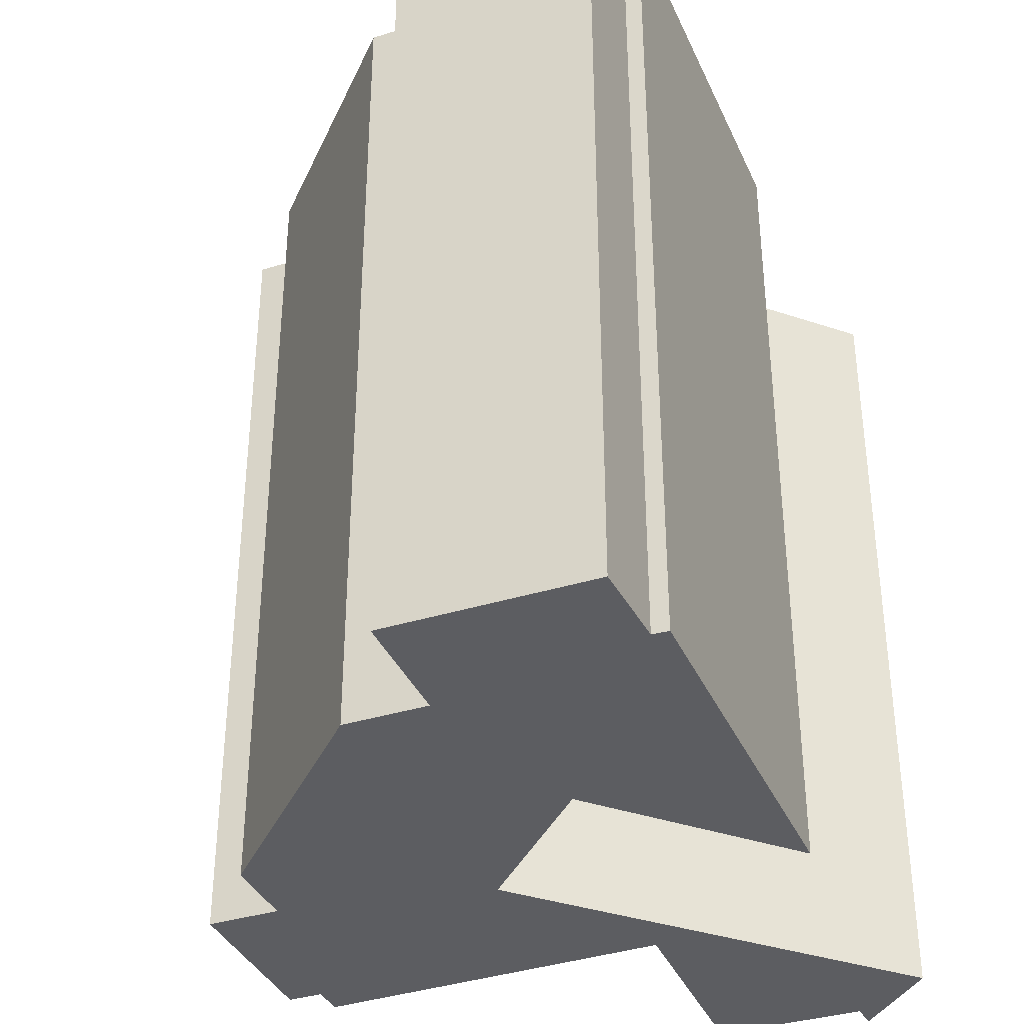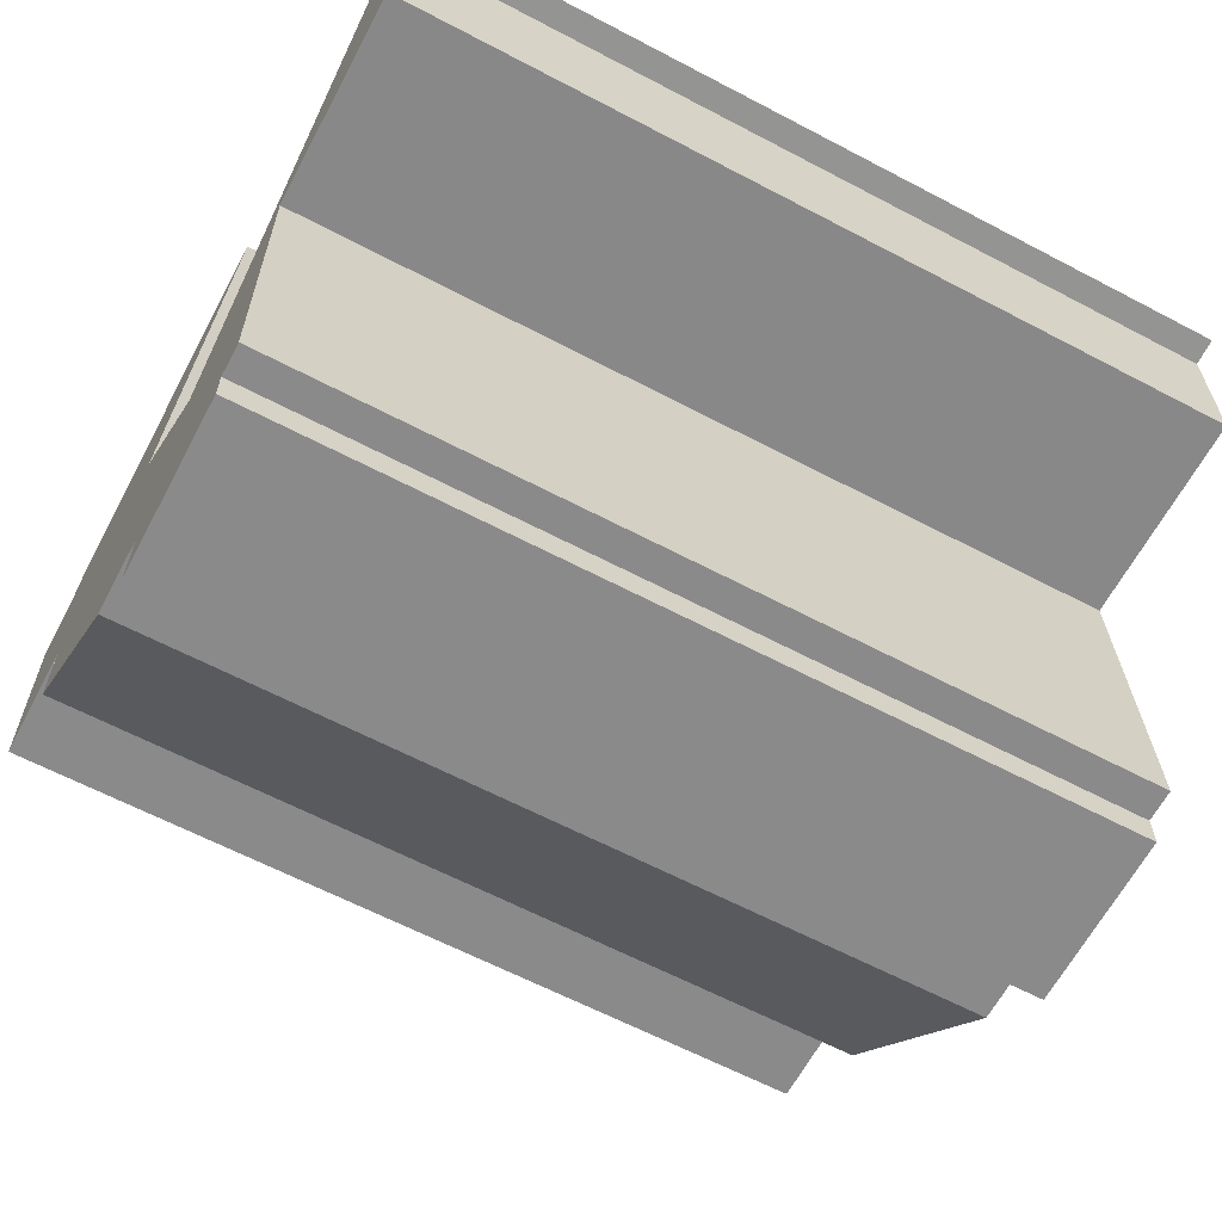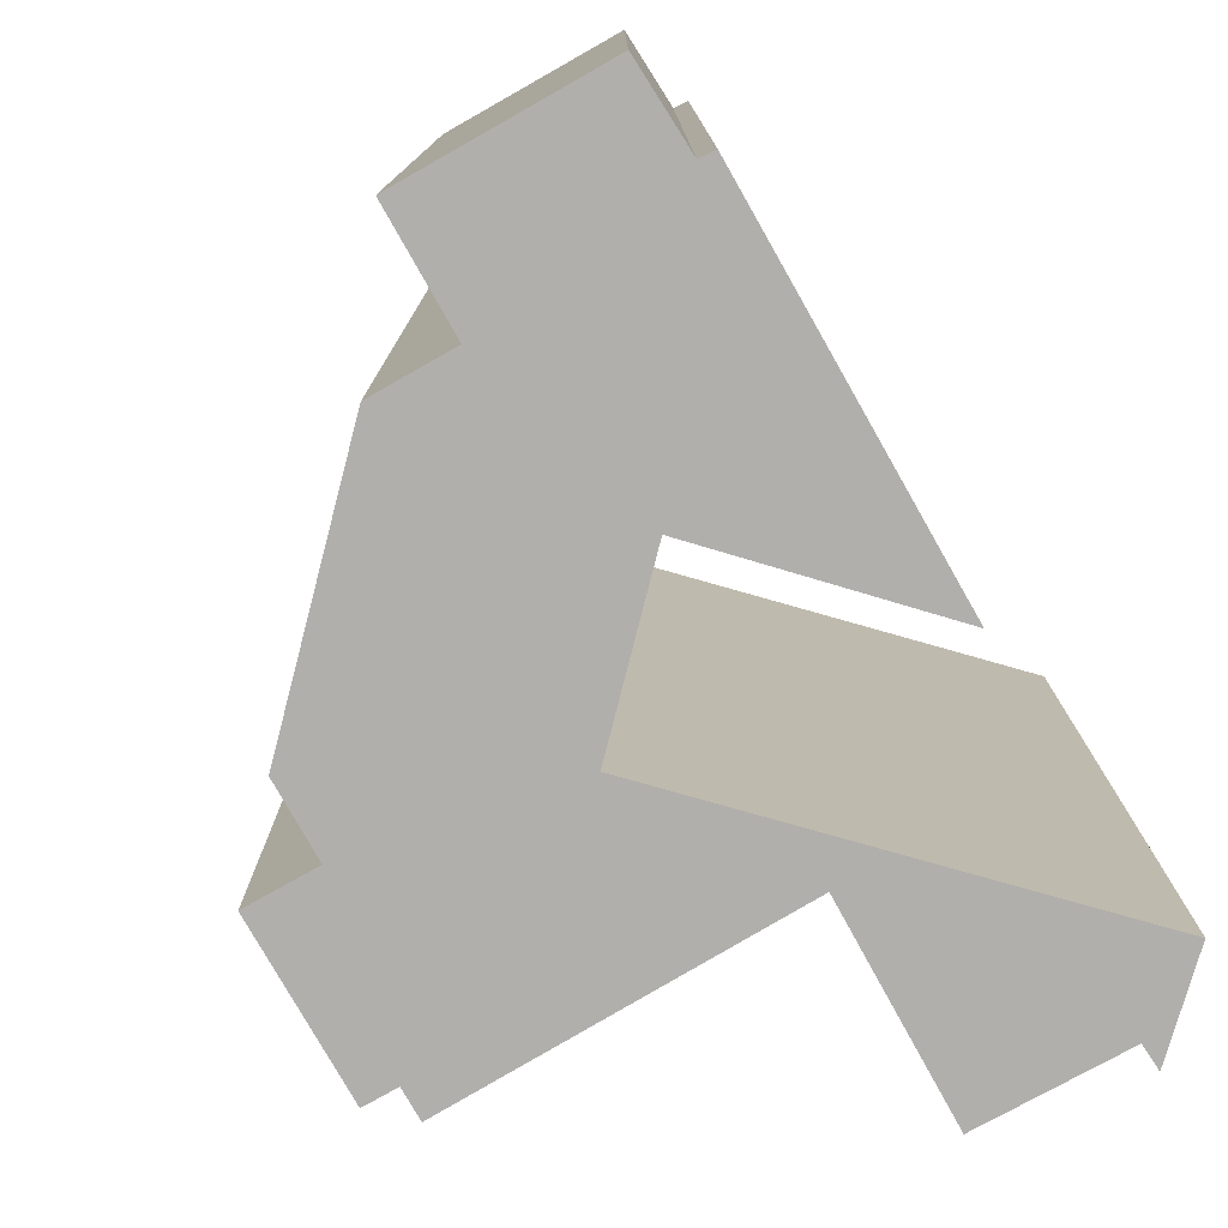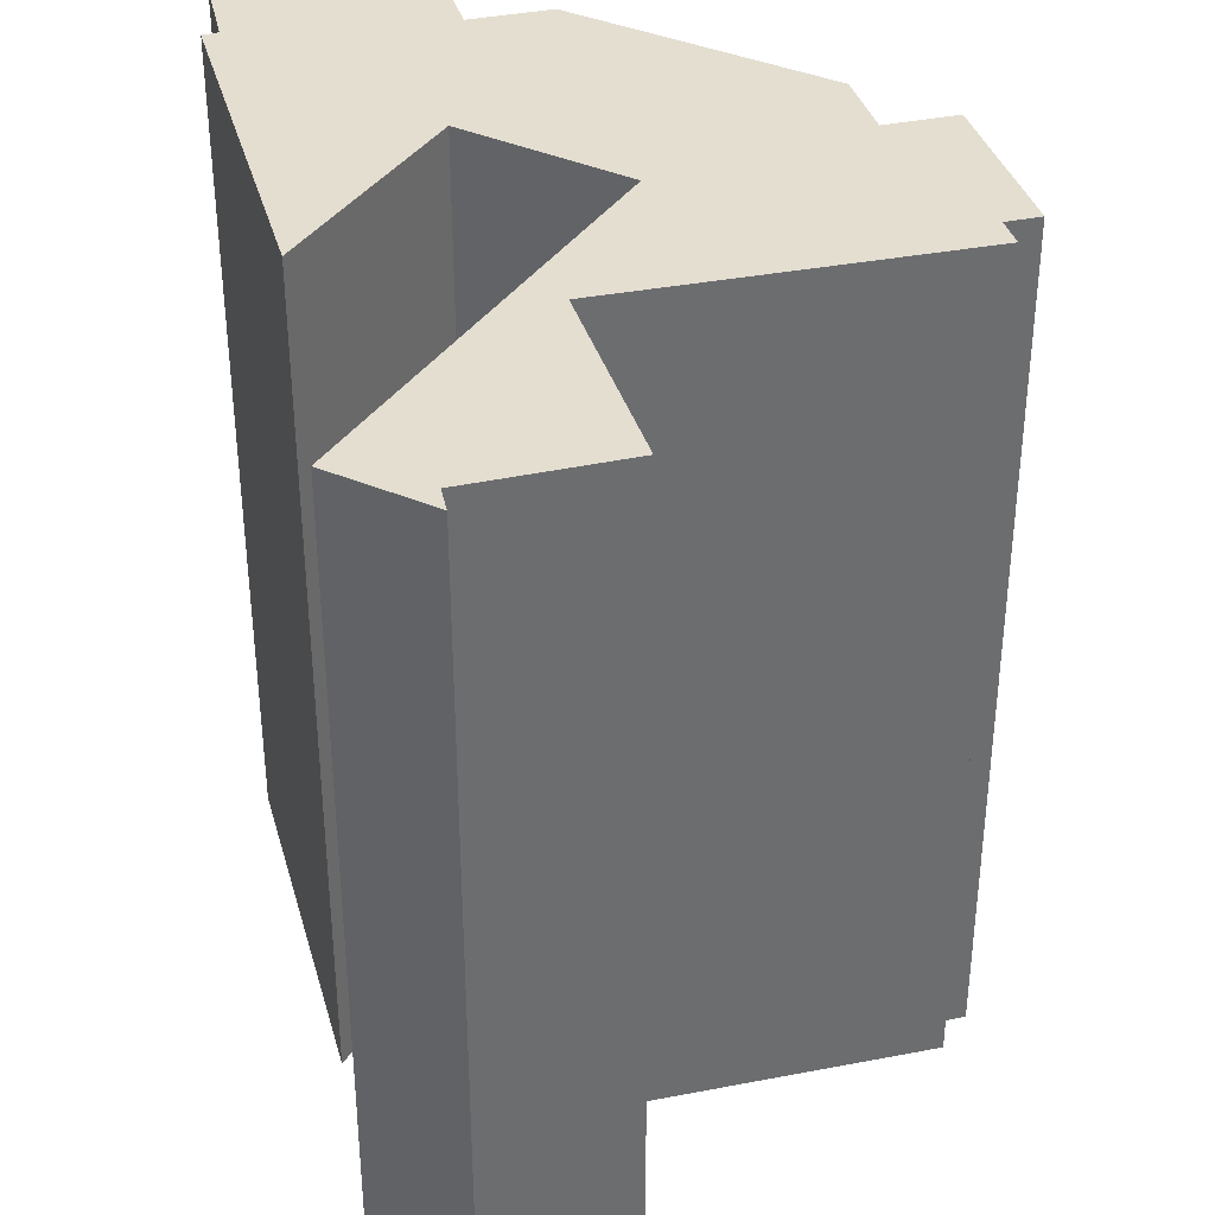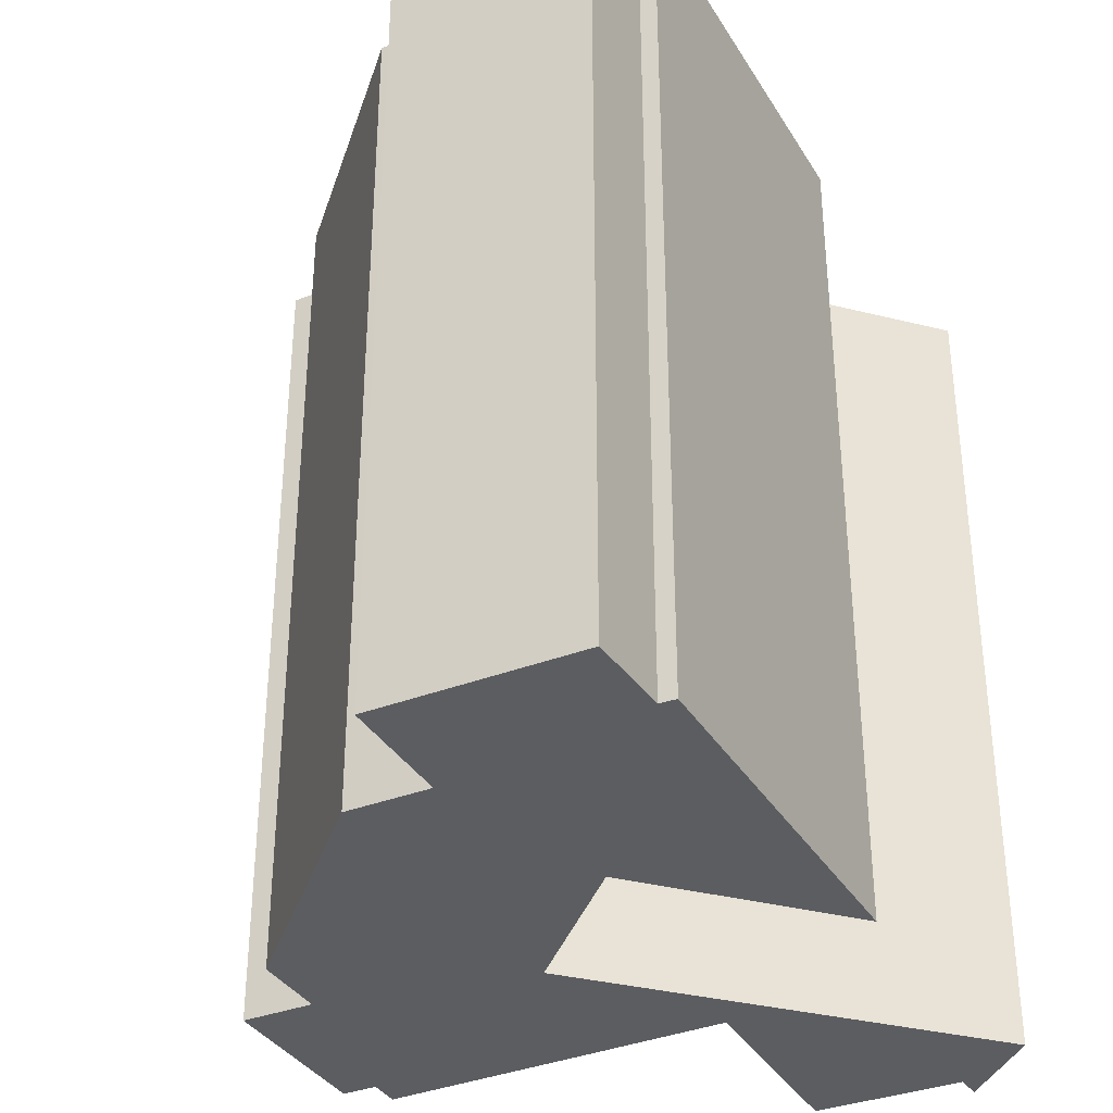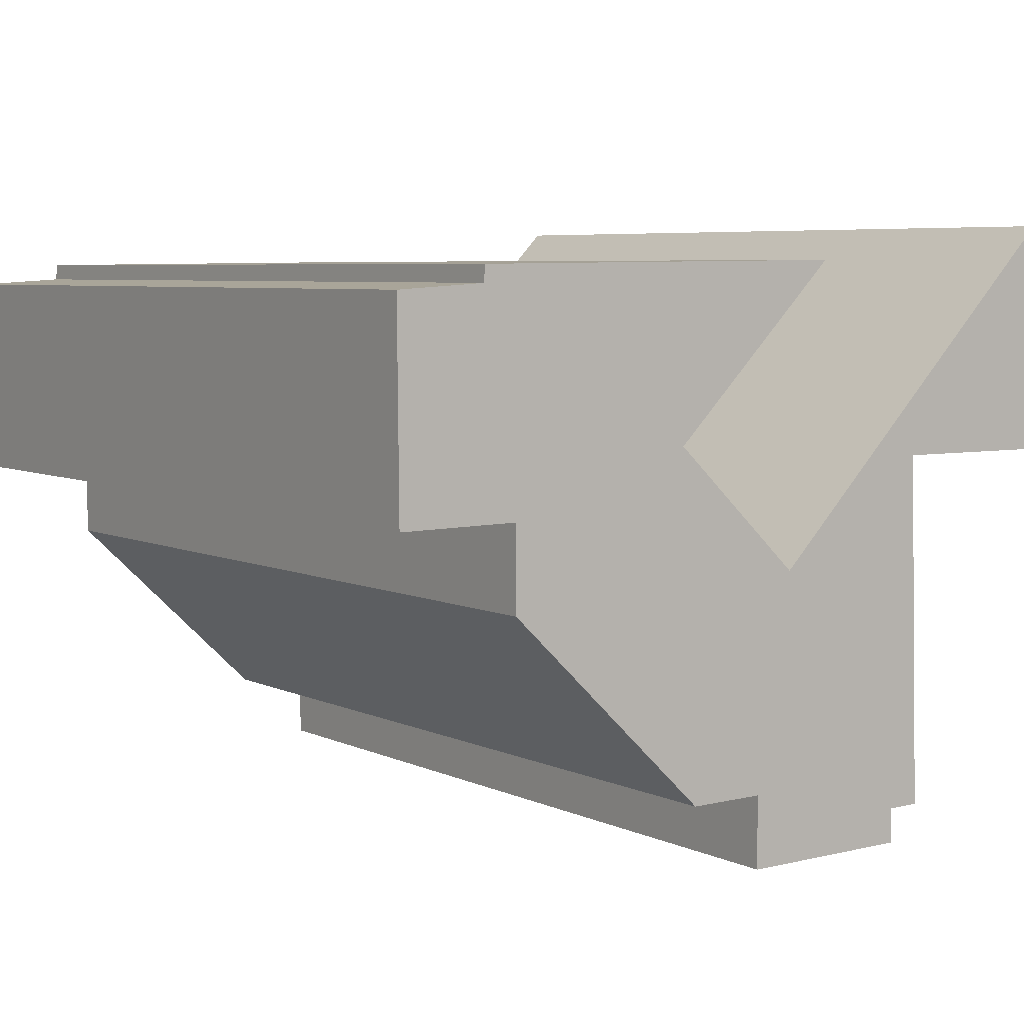
<metadata>
{"format":"obj","ext":"obj","renderer":"f3d","projection":"perspective","resolution":1024,"background":"white","views":[{"elev":-36.9,"azim":-68.6,"up":"+Y"},{"elev":-63.1,"azim":62.0,"up":"+Z"},{"elev":-78.1,"azim":-61.0,"up":"+Y"},{"elev":36.4,"azim":74.2,"up":"+Y"},{"elev":-35.4,"azim":-63.4,"up":"+Y"},{"elev":5.8,"azim":-35.6,"up":"+Z"}]}
</metadata>
<code>
v  0 17.66 1.081e-15
v  2.524 17.66 -4.191
v  0.036 17.66 -4.212
v  1.838 17.66 0.111
v  6.8 17.66 -9.968
v  2.539 17.66 -5.906
v  1.858 17.66 0.446
v  6.434 17.66 -2.985
v  10.02 17.66 0.535
v  8.392 17.66 -9.955
v  12.07 17.66 -11.42
v  8.405 17.66 -11.45
v  9.167 17.66 -5.554
v  12.06 17.66 -10.7
v  12.51 17.66 -3.427
v  15.95 17.66 1.253
v  12.73 17.66 -10.69
v  16.97 17.66 -3.451
v  16.98 17.66 -0.37
v  17.53 17.66 -0.33
v  17.53 2.021e-17 -0.33
v  16.98 2.266e-17 -0.37
v  16.97 2.113e-16 -3.451
v  12.51 2.098e-16 -3.427
v  12.73 6.548e-16 -10.69
v  12.06 6.552e-16 -10.7
v  12.07 6.992e-16 -11.42
v  8.405 7.01e-16 -11.45
v  8.392 6.096e-16 -9.955
v  6.8 6.104e-16 -9.968
v  2.524 2.566e-16 -4.191
v  0.036 2.579e-16 -4.212
v  2.539 3.616e-16 -5.906
v  0 0 0
v  1.838 -6.797e-18 0.111
v  1.858 -2.731e-17 0.446
v  10.02 -3.276e-17 0.535
v  6.434 1.828e-16 -2.985
v  9.167 3.401e-16 -5.554
v  15.95 -7.672e-17 1.253
g defaultobject
f 1 2 3
f 2 1 4
f 2 5 6
f 5 2 4
f 5 4 7
f 5 7 8
f 8 7 9
f 5 8 10
f 10 11 12
f 11 10 8
f 11 8 13
f 11 13 14
f 14 13 15
f 15 13 16
f 14 15 17
f 15 16 18
f 18 16 19
f 19 16 20
f 21 19 20
f 19 21 22
f 23 15 18
f 15 23 24
f 25 14 17
f 14 25 26
f 27 12 11
f 12 27 28
f 29 5 10
f 5 29 30
f 31 3 2
f 3 31 32
f 22 18 19
f 18 22 23
f 24 17 15
f 17 24 25
f 26 11 14
f 11 26 27
f 28 10 12
f 10 28 29
f 33 2 6
f 2 33 31
f 32 1 3
f 1 32 34
f 35 7 4
f 7 35 36
f 30 6 5
f 6 30 33
f 34 4 1
f 4 34 35
f 36 9 7
f 9 36 37
f 37 8 9
f 8 37 38
f 38 13 8
f 13 38 39
f 40 20 16
f 20 40 21
f 39 16 13
f 16 39 40
f 32 35 34
f 27 26 28
f 29 24 30
f 24 29 25
f 25 29 26
f 26 29 28
f 35 37 36
f 37 35 32
f 37 32 31
f 37 31 33
f 37 33 38
f 30 38 33
f 38 30 39
f 39 30 40
f 40 30 24
f 40 24 23
f 40 23 22
f 21 40 22

</code>
